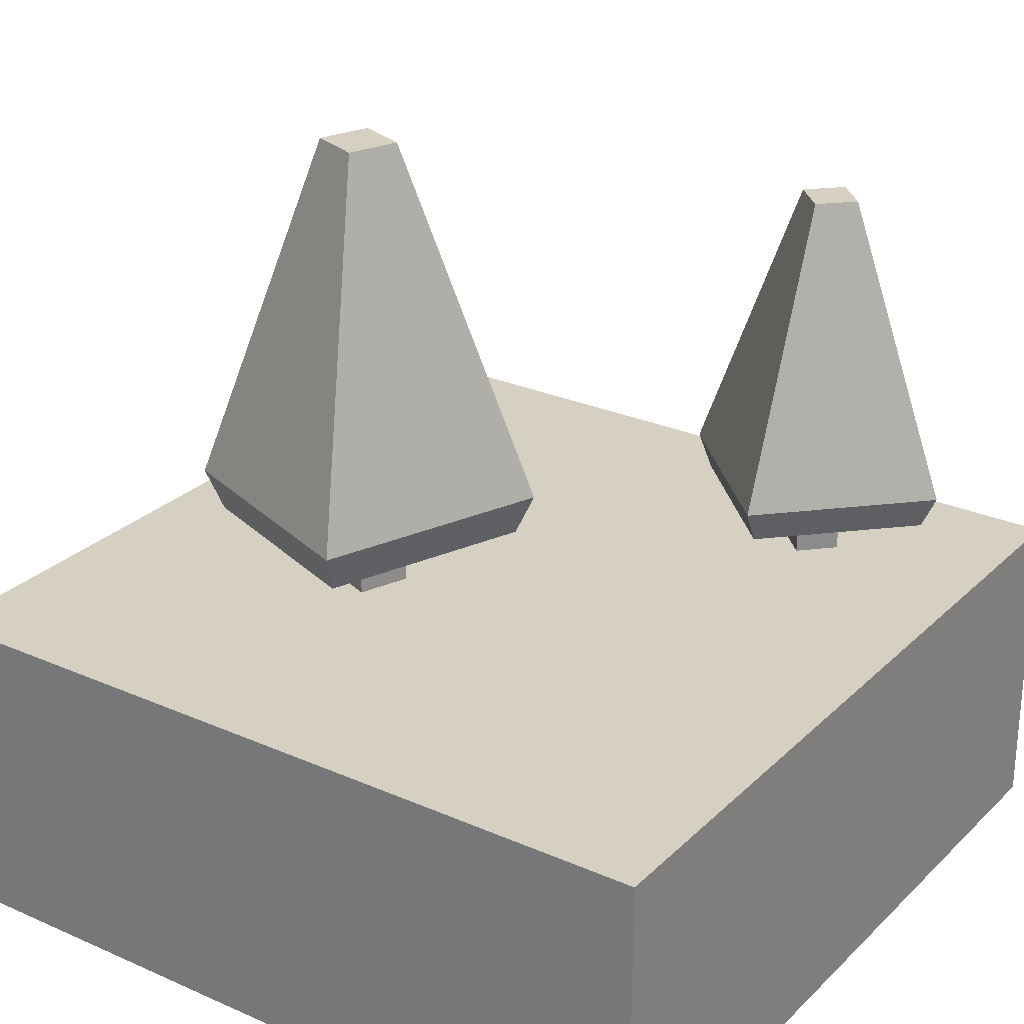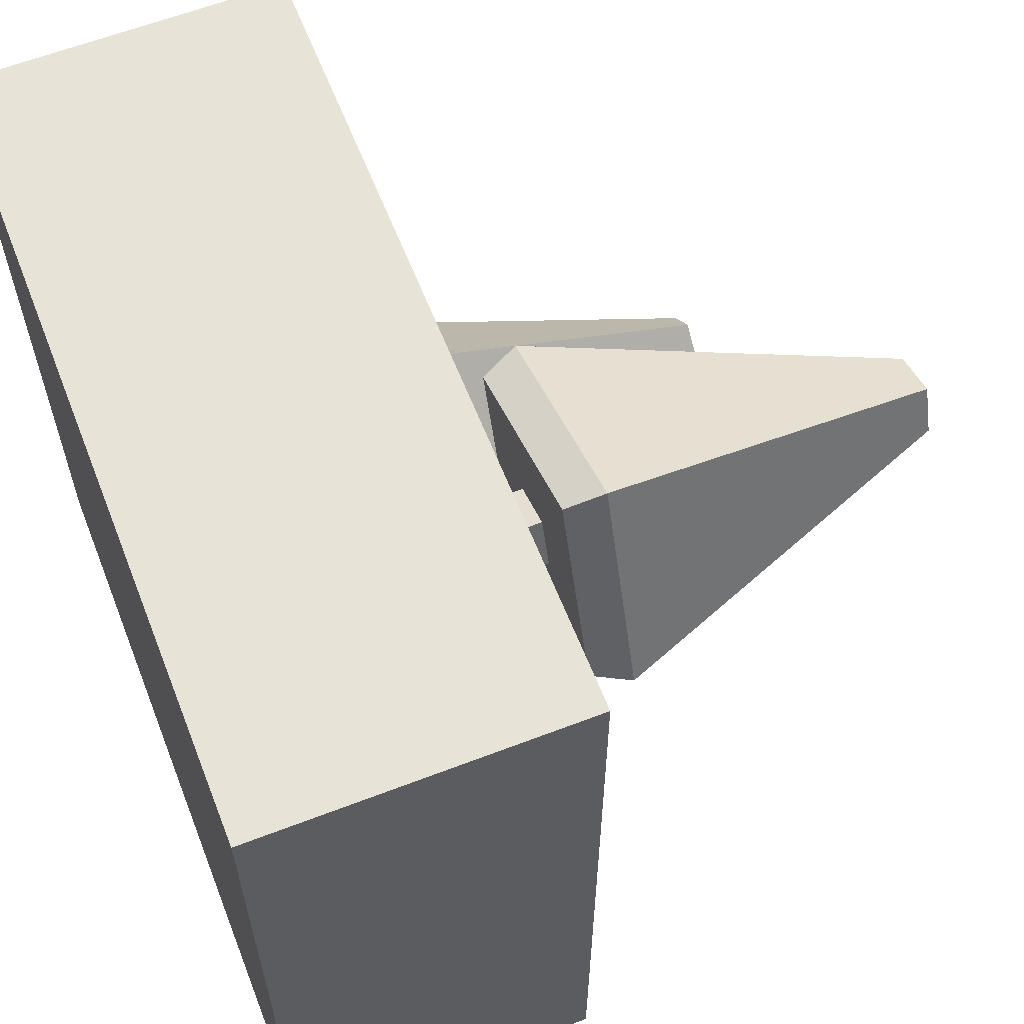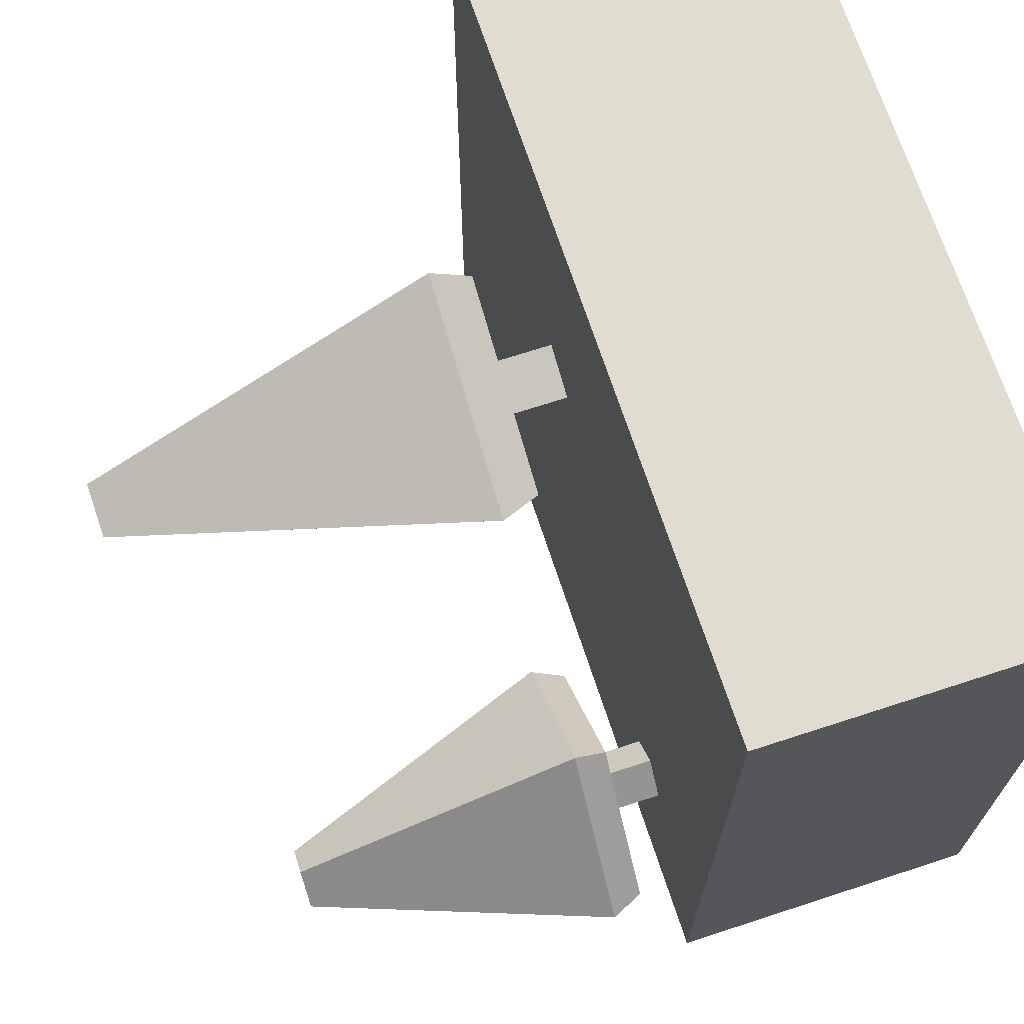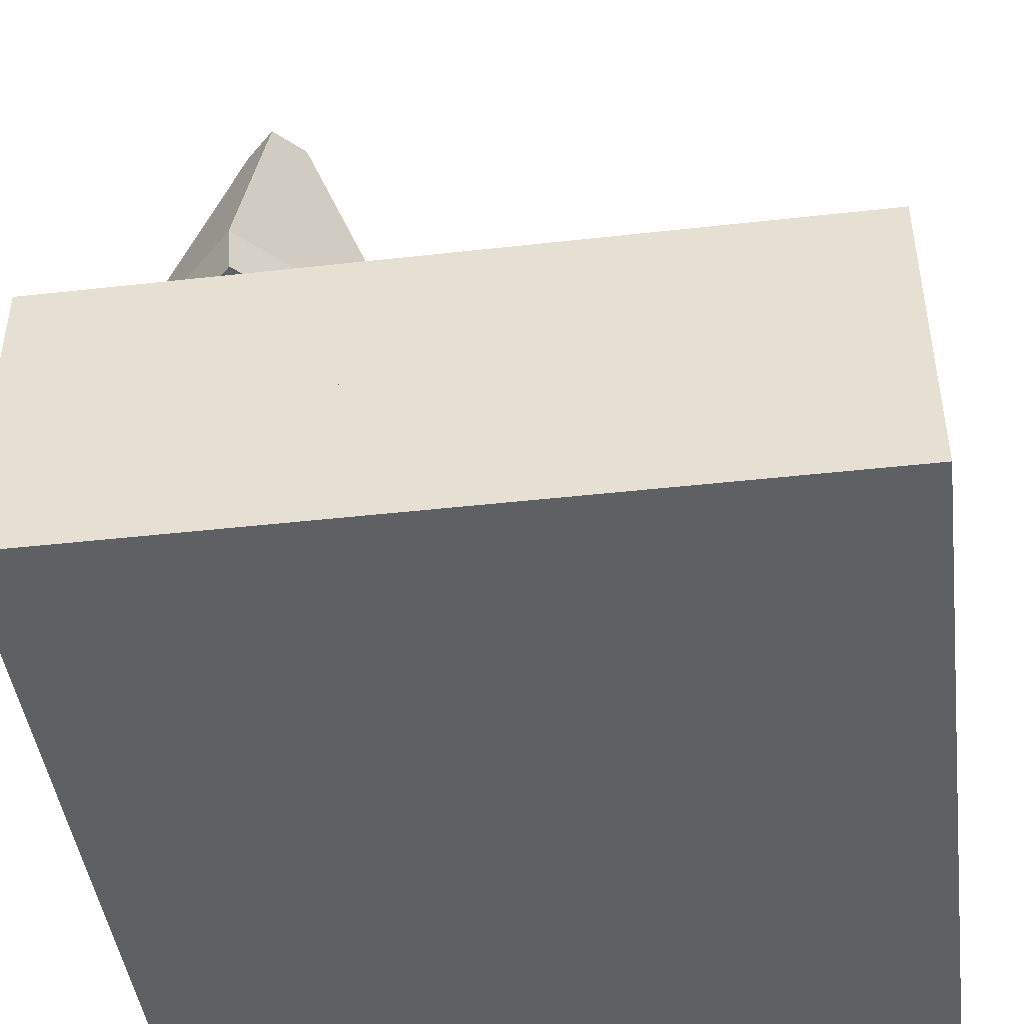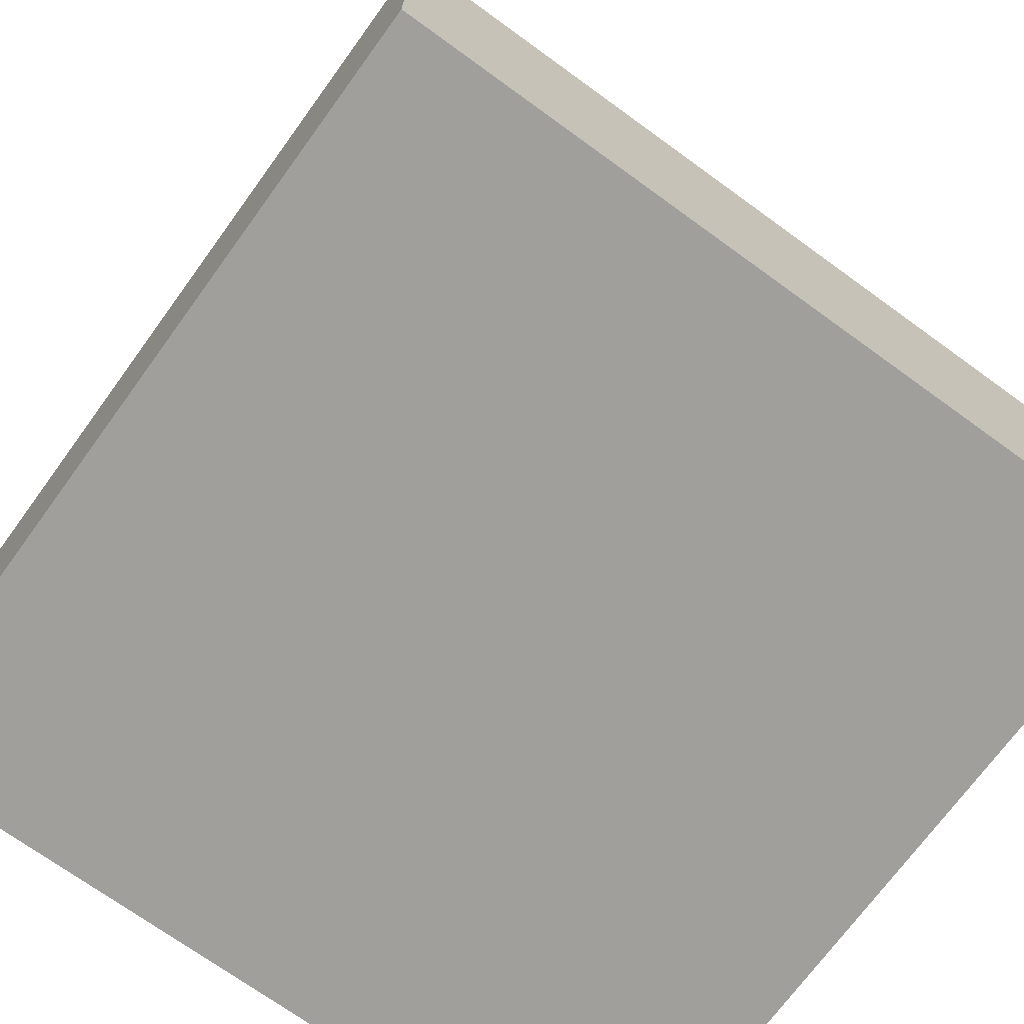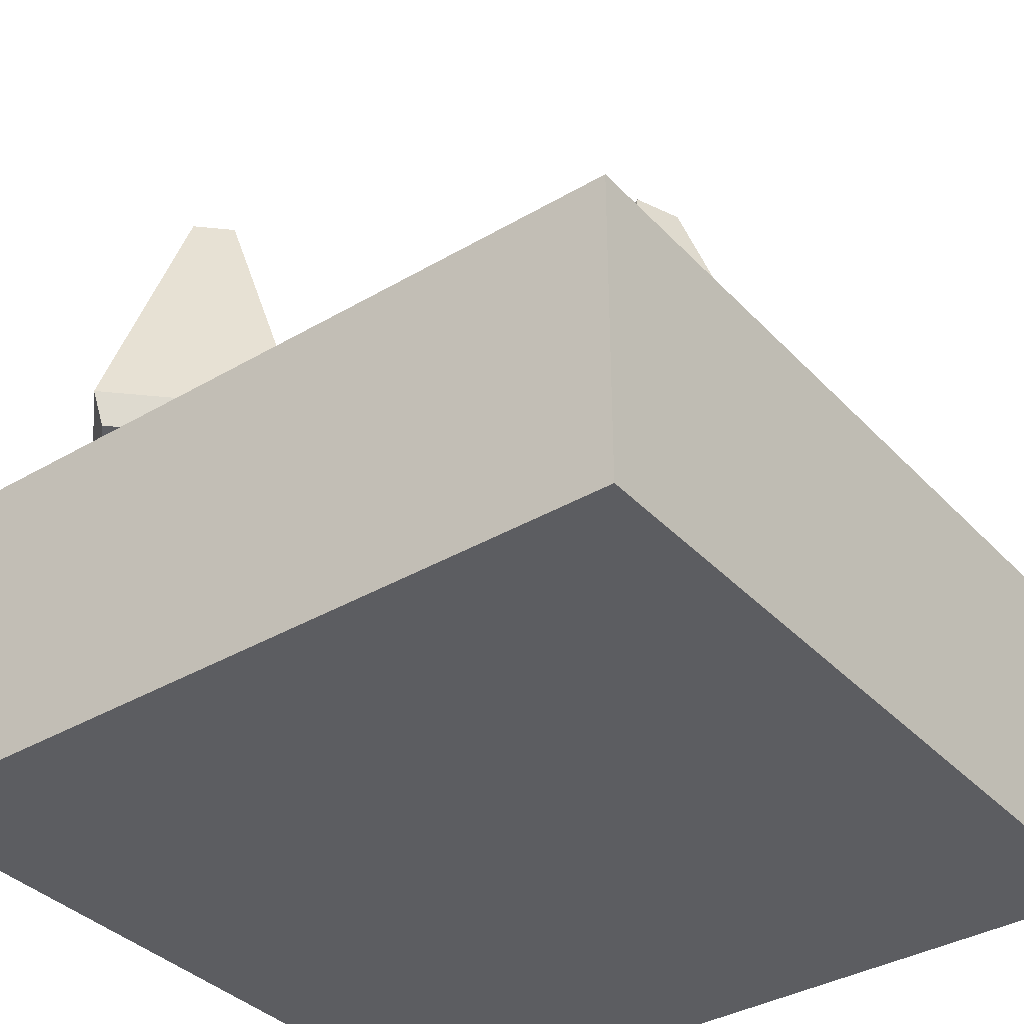
<metadata>
{"format":"obj","ext":"obj","renderer":"f3d","projection":"perspective","resolution":1024,"background":"white","views":[{"elev":26.5,"azim":124.6,"up":"+Y"},{"elev":61.5,"azim":68.6,"up":"+Z"},{"elev":69.6,"azim":-108.1,"up":"+Z"},{"elev":-45.0,"azim":-82.6,"up":"+Y"},{"elev":-71.2,"azim":-126.0,"up":"+Y"},{"elev":-36.8,"azim":-52.8,"up":"+Y"}]}
</metadata>
<code>
g tile_063
v 0.5 0.4 -0.5
v 0.5 0.4 0.5
v -0.5 0.4 -0.5
v -0.5 0.4 0.5
v -0.5 0.2 -0.5
v -0.5 0.2 0.5
v 0.5 0.2 -0.5
v 0.5 0.2 0.5
v 0.5 0 -0.5
v 0.5 0 0.5
v -0.5 0 -0.5
v -0.5 0 0.5
f 3 2 1
f 2 3 4
f 6 3 5
f 3 6 4
f 3 7 5
f 7 3 1
f 2 6 8
f 6 2 4
f 2 7 1
f 7 2 8
f 8 9 7
f 9 8 10
f 5 8 7
f 8 5 6
f 12 5 11
f 5 12 6
f 8 12 10
f 12 8 6
f 10 11 9
f 11 10 12
f 5 9 11
f 9 5 7
g Component#2
v 0.08421 0.9802 0.1062
v 0.1459 0.9802 0.1298
v 0.06067 0.9802 0.1679
v 0.1223 0.9802 0.1914
v -0.09037 0.53 0.2354
v 0.01665 0.53 -0.04483
v 0.1899 0.53 0.3424
v 0.2969 0.53 0.06219
v 0.02618 0.48 -0.02353
v 0.1463 0.48 0.1296
v 0.2756 0.48 0.07171
v 0.1804 0.48 0.3211
v 0.1225 0.48 0.1918
v 0.06028 0.48 0.168
v 0.08404 0.48 0.1058
v -0.06907 0.48 0.2259
v 0.1463 0.4 0.1296
v 0.08404 0.4 0.1058
v 0.1225 0.4 0.1918
v 0.06028 0.4 0.168
f 15 14 13
f 14 15 16
f 15 18 17
f 18 15 13
f 19 15 17
f 15 19 16
f 14 19 20
f 19 14 16
f 13 20 18
f 20 13 14
f 23 22 21
f 22 23 24
f 22 24 25
f 25 24 26
f 27 21 22
f 21 27 28
f 28 27 26
f 28 26 24
f 28 19 17
f 19 28 24
f 20 24 23
f 24 20 19
f 17 21 28
f 21 17 18
f 20 21 18
f 21 20 23
f 19 18 20
f 18 19 17
f 31 30 29
f 30 31 32
f 22 30 27
f 30 22 29
f 31 26 32
f 26 31 25
f 26 30 32
f 30 26 27
f 22 31 29
f 31 22 25
g Component#2
v -0.3428 0.8758 -0.266
v -0.3045 0.8758 -0.3043
v -0.3045 0.8758 -0.2277
v -0.2663 0.8758 -0.266
v -0.3045 0.5066 -0.09203
v -0.4785 0.5066 -0.266
v -0.1306 0.5066 -0.266
v -0.3045 0.5066 -0.4399
v -0.4594 0.4656 -0.266
v -0.3045 0.4656 -0.3046
v -0.3045 0.4656 -0.4208
v -0.1497 0.4656 -0.266
v -0.2659 0.4656 -0.266
v -0.3045 0.4656 -0.2274
v -0.3432 0.4656 -0.266
v -0.3045 0.4656 -0.1112
v -0.3045 0.4 -0.3046
v -0.3432 0.4 -0.266
v -0.2659 0.4 -0.266
v -0.3045 0.4 -0.2274
f 35 34 33
f 34 35 36
f 35 38 37
f 38 35 33
f 39 35 37
f 35 39 36
f 34 39 40
f 39 34 36
f 33 40 38
f 40 33 34
f 43 42 41
f 42 43 44
f 42 44 45
f 45 44 46
f 47 41 42
f 41 47 48
f 48 47 46
f 48 46 44
f 48 39 37
f 39 48 44
f 40 44 43
f 44 40 39
f 37 41 48
f 41 37 38
f 40 41 38
f 41 40 43
f 39 38 40
f 38 39 37
f 51 50 49
f 50 51 52
f 42 50 47
f 50 42 49
f 51 46 52
f 46 51 45
f 46 50 52
f 50 46 47
f 42 51 49
f 51 42 45

</code>
